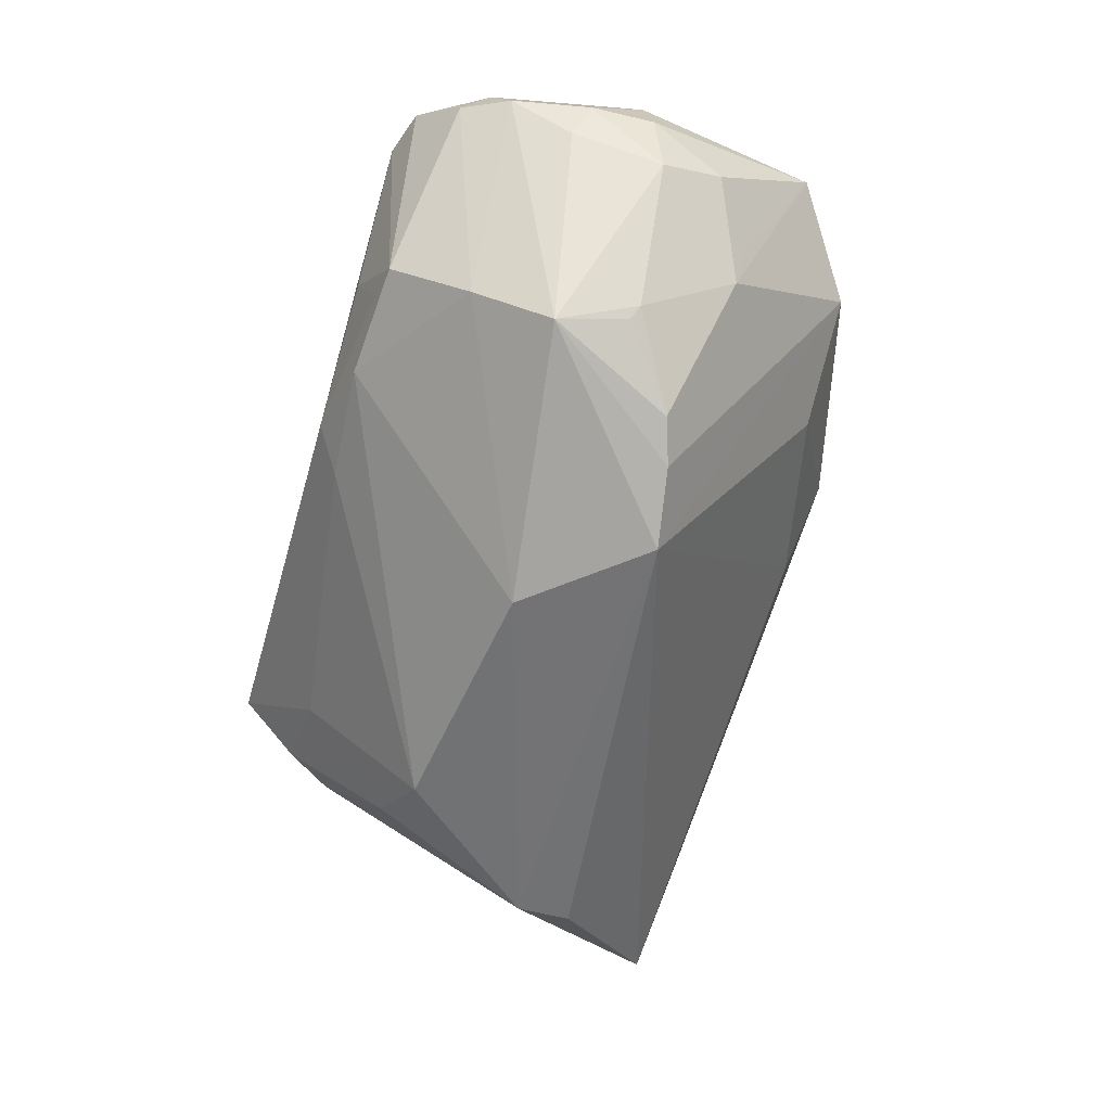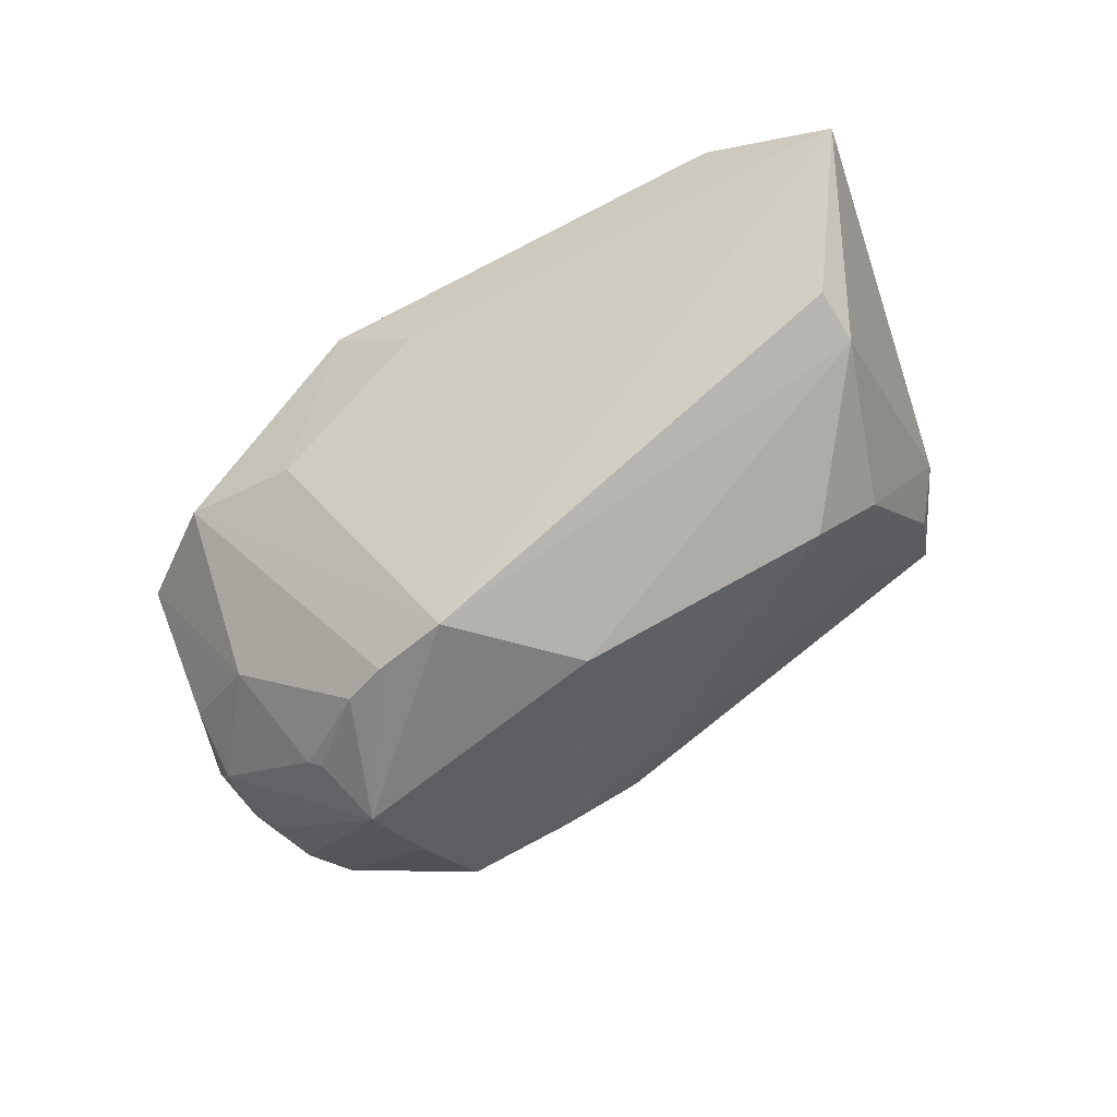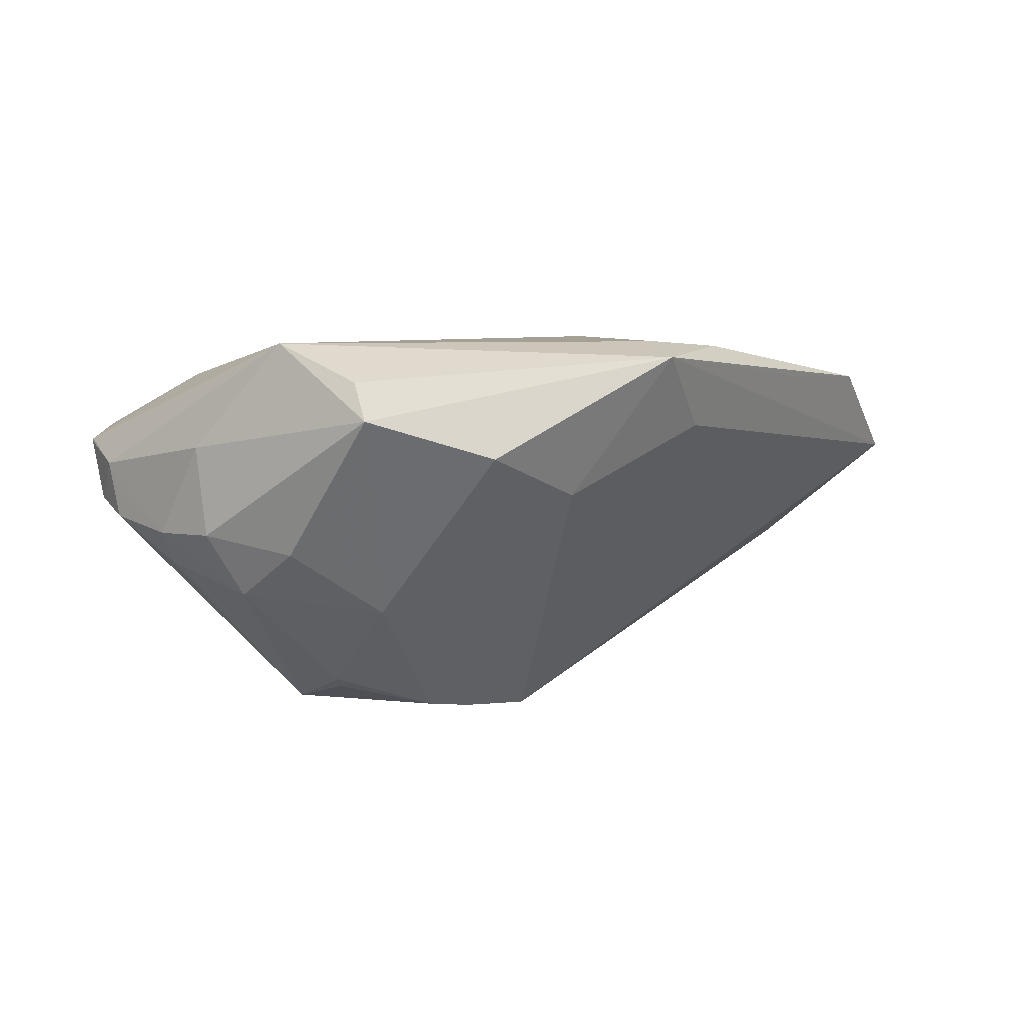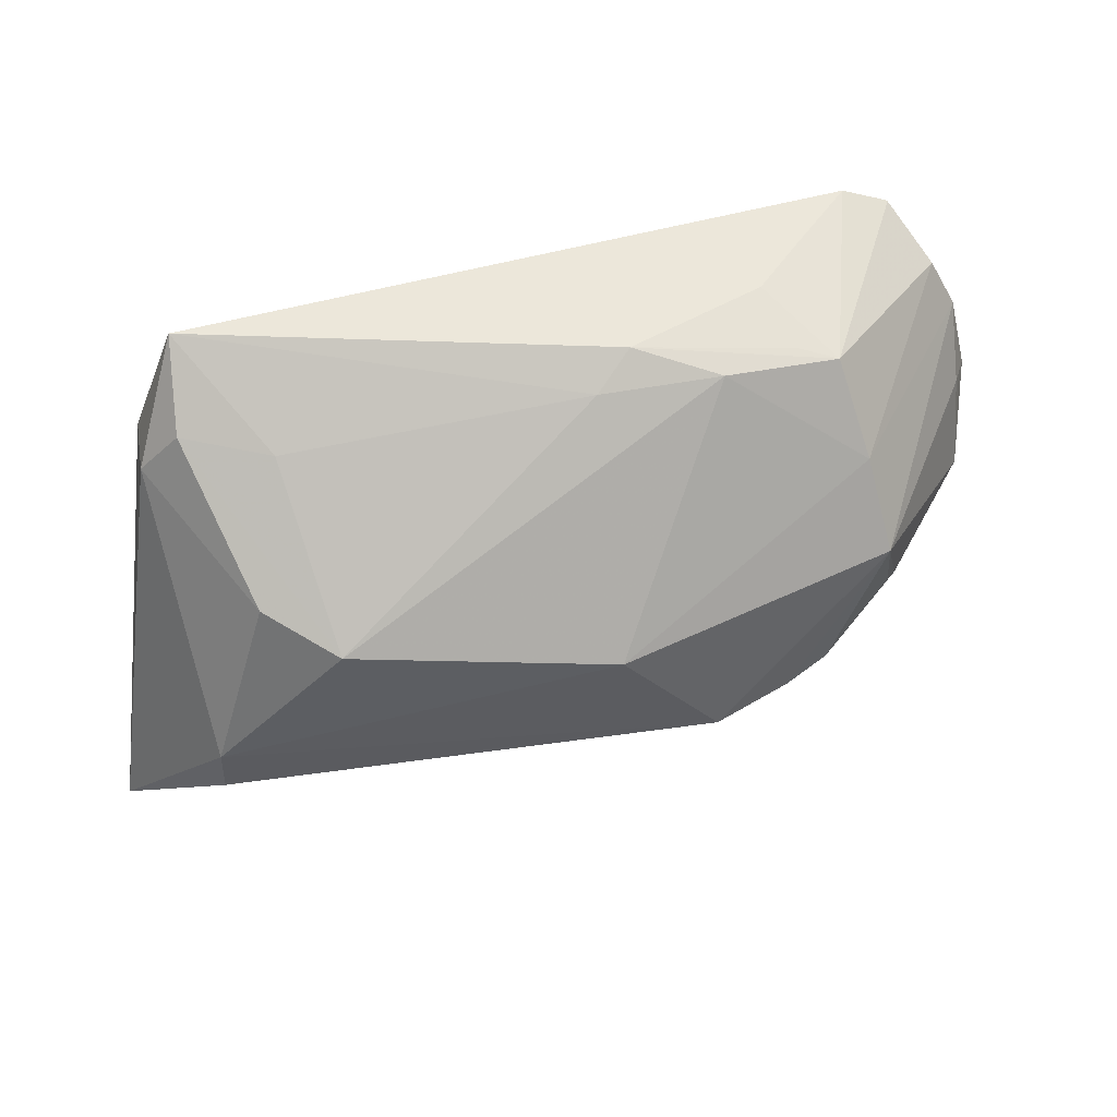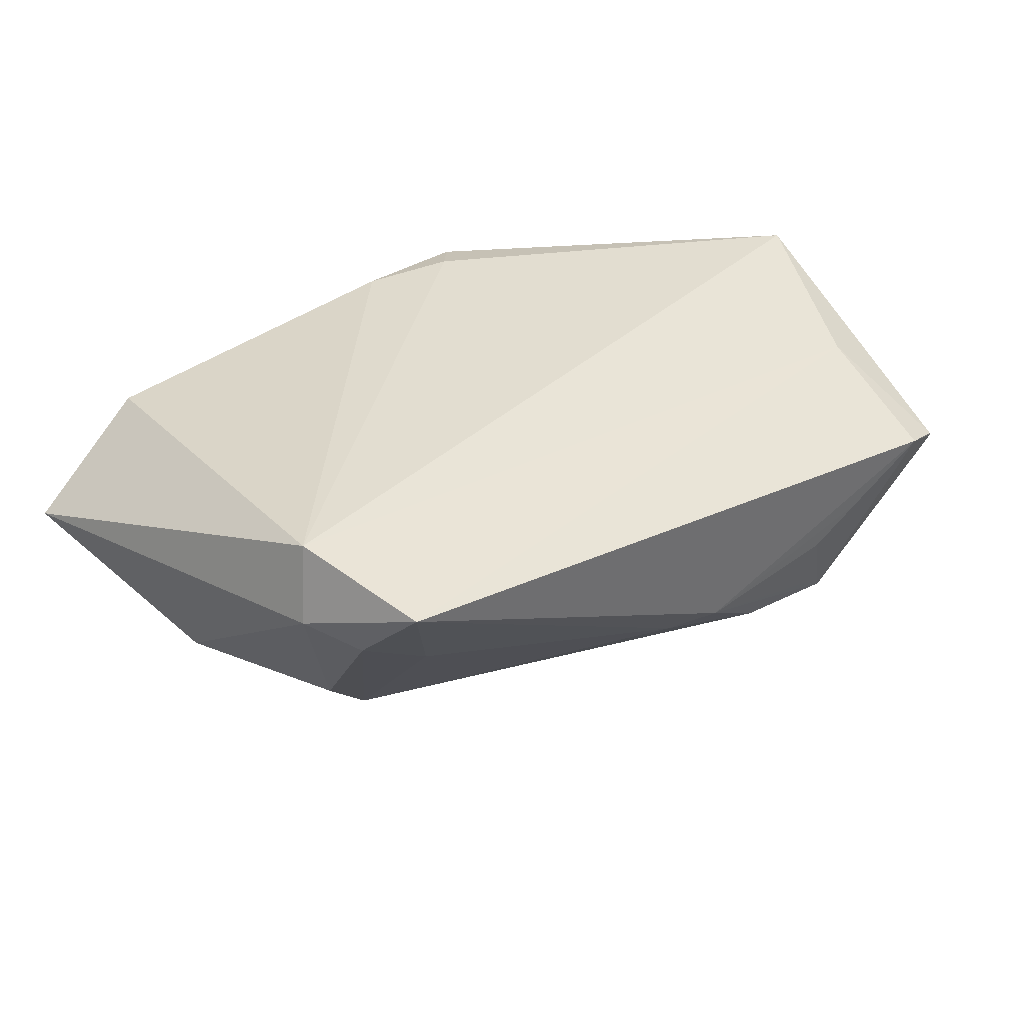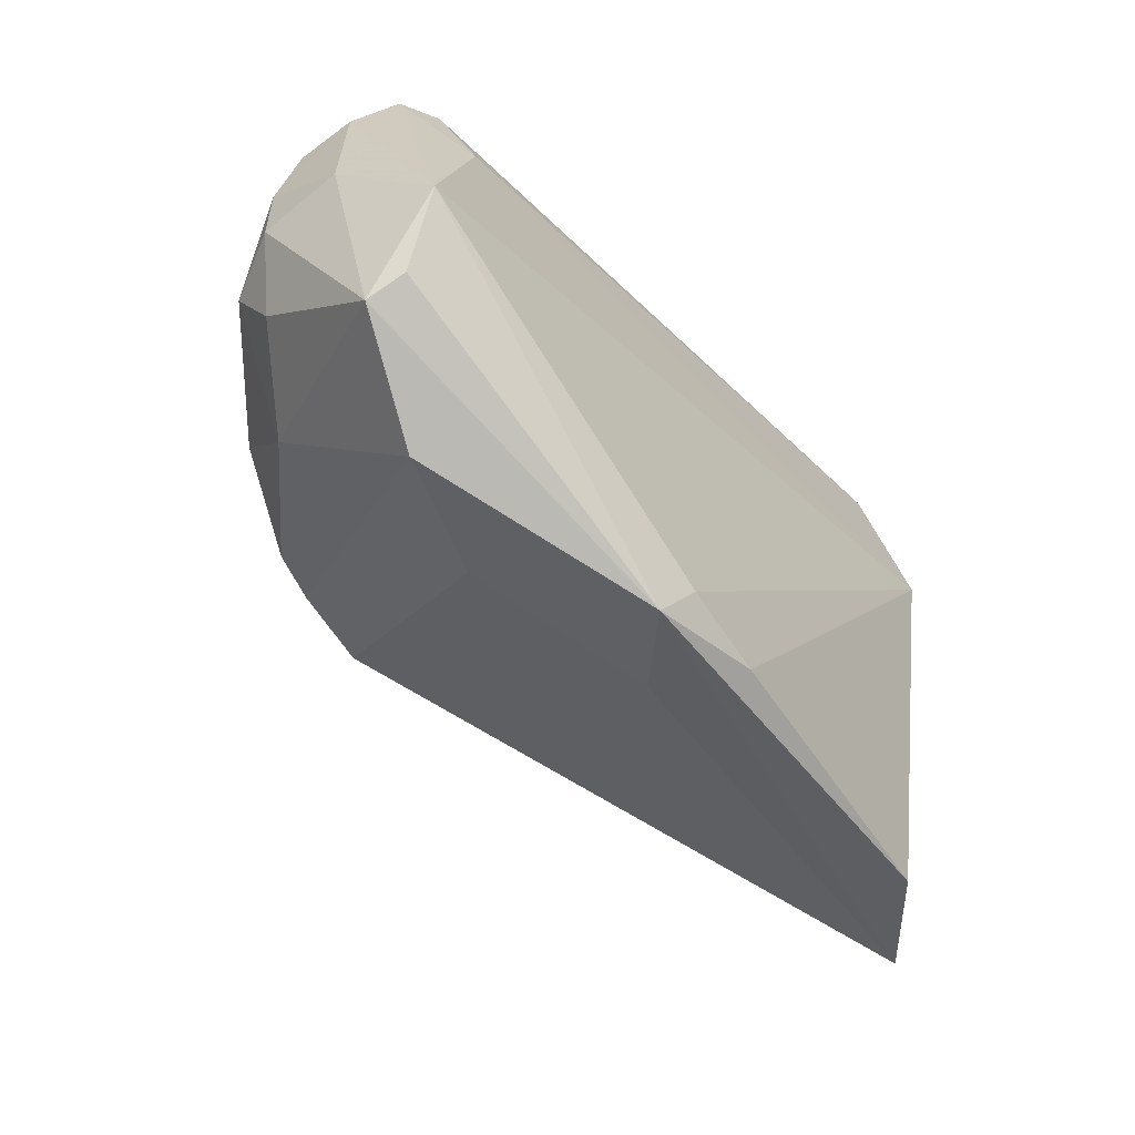
<metadata>
{"format":"obj","ext":"obj","renderer":"f3d","projection":"perspective","resolution":1024,"background":"white","views":[{"elev":-73.9,"azim":-106.2,"up":"+Z"},{"elev":-65.9,"azim":31.7,"up":"+Z"},{"elev":5.7,"azim":-53.9,"up":"+Z"},{"elev":49.2,"azim":157.1,"up":"+Y"},{"elev":35.3,"azim":143.3,"up":"+Z"},{"elev":-48.7,"azim":-52.5,"up":"+Y"}]}
</metadata>
<code>
v -0.04507 -0.01132 -0.003495
v -0.02472 -0.02713 0.005629
v -0.05389 0.02173 0.005598
v -0.05127 0.02731 0.004443
v -0.05379 -0.01872 0.01564
v 0.00106 0.005068 -0.022
v 0.04421 0.01848 0.02434
v 0.001652 -0.0316 0.02364
v 0.02269 -0.03238 0.01925
v -0.05406 0.0214 0.002636
v -0.05698 0.004863 0.01197
v -0.0481 0.03264 0.01161
v -0.003338 -0.03185 0.01345
v -0.02055 -0.007774 -0.0234
v -0.02657 0.03375 0.002452
v -0.003422 0.03024 -0.003222
v -0.05329 0.02397 0.009121
v 0.04615 0.02062 0.01506
v 0.03922 0.03449 0.02084
v 0.04668 -0.008397 -0.006559
v -0.04153 -0.01085 -0.008282
v -0.03342 0.009812 -0.02202
v 0.04177 0.02642 0.01259
v -0.05276 0.01319 -0.002777
v 0.03217 0.02548 0.006359
v -0.009443 -0.02926 0.02434
v -0.05419 -0.006223 0.02434
v -0.04357 0.0179 0.02017
v -0.03292 0.03405 0.00674
v -0.0315 0.03014 -0.008588
v -0.0135 -0.03449 0.02244
v 0.0416 -0.0315 0.0187
v -0.02611 -0.005965 -0.02256
v -0.05271 -0.01628 0.01997
v -0.04286 0.03449 0.01333
v -0.05251 0.001654 -0.005886
v -0.05655 0.00376 0.0015
v -0.05612 0.01164 0.001291
v -0.03274 0.01988 -0.0158
v -0.04822 0.03261 0.01135
v 0.03179 0.009599 -0.01198
v -0.01765 0.03109 -0.006835
v -0.008466 0.03369 -0.000826
v 0.04666 -0.0153 -0.005702
v 0.05698 -0.02858 0.007676
v -0.01079 -0.009441 -0.02434
v -0.0406 -0.02722 0.01096
v -0.03545 0.001215 -0.01958
v -0.02731 0.03115 -0.006082
v -0.05263 -0.006069 -0.000597
v -0.03713 0.0003559 -0.01837
v 0.03882 0.01292 -0.00439
f 45 46 44
f 44 20 45
f 46 20 44
f 45 20 18
f 28 19 35
f 45 31 13
f 31 2 13
f 13 46 45
f 13 2 46
f 9 31 45
f 45 32 9
f 9 32 31
f 19 28 7
f 7 28 27
f 7 18 19
f 7 32 45
f 45 18 7
f 12 28 35
f 27 28 12
f 39 10 4
f 35 19 43
f 43 29 35
f 31 27 34
f 34 5 31
f 27 5 34
f 47 2 31
f 31 5 47
f 5 21 47
f 46 2 47
f 31 32 8
f 32 7 8
f 40 12 35
f 33 21 51
f 33 47 21
f 50 5 37
f 52 18 20
f 20 41 52
f 42 41 6
f 6 39 42
f 6 20 46
f 6 41 20
f 24 38 10
f 30 39 4
f 42 39 30
f 4 40 30
f 30 43 42
f 30 40 35
f 16 41 42
f 42 43 16
f 16 25 41
f 16 43 19
f 19 25 16
f 26 7 27
f 26 8 7
f 26 27 31
f 31 8 26
f 10 38 3
f 48 33 51
f 1 21 5
f 5 50 1
f 1 50 21
f 22 6 46
f 39 6 22
f 33 48 22
f 10 39 22
f 22 24 10
f 22 48 51
f 37 38 36
f 38 24 36
f 36 50 37
f 24 22 36
f 36 22 51
f 51 21 36
f 21 50 36
f 43 30 49
f 35 29 15
f 15 30 35
f 15 49 30
f 29 43 15
f 43 49 15
f 23 52 41
f 41 25 23
f 23 25 19
f 19 18 23
f 18 52 23
f 12 40 17
f 27 12 17
f 17 40 4
f 17 3 38
f 4 10 17
f 10 3 17
f 14 22 46
f 33 22 14
f 46 47 14
f 47 33 14
f 27 17 11
f 11 17 38
f 11 38 37
f 37 5 11
f 11 5 27

</code>
